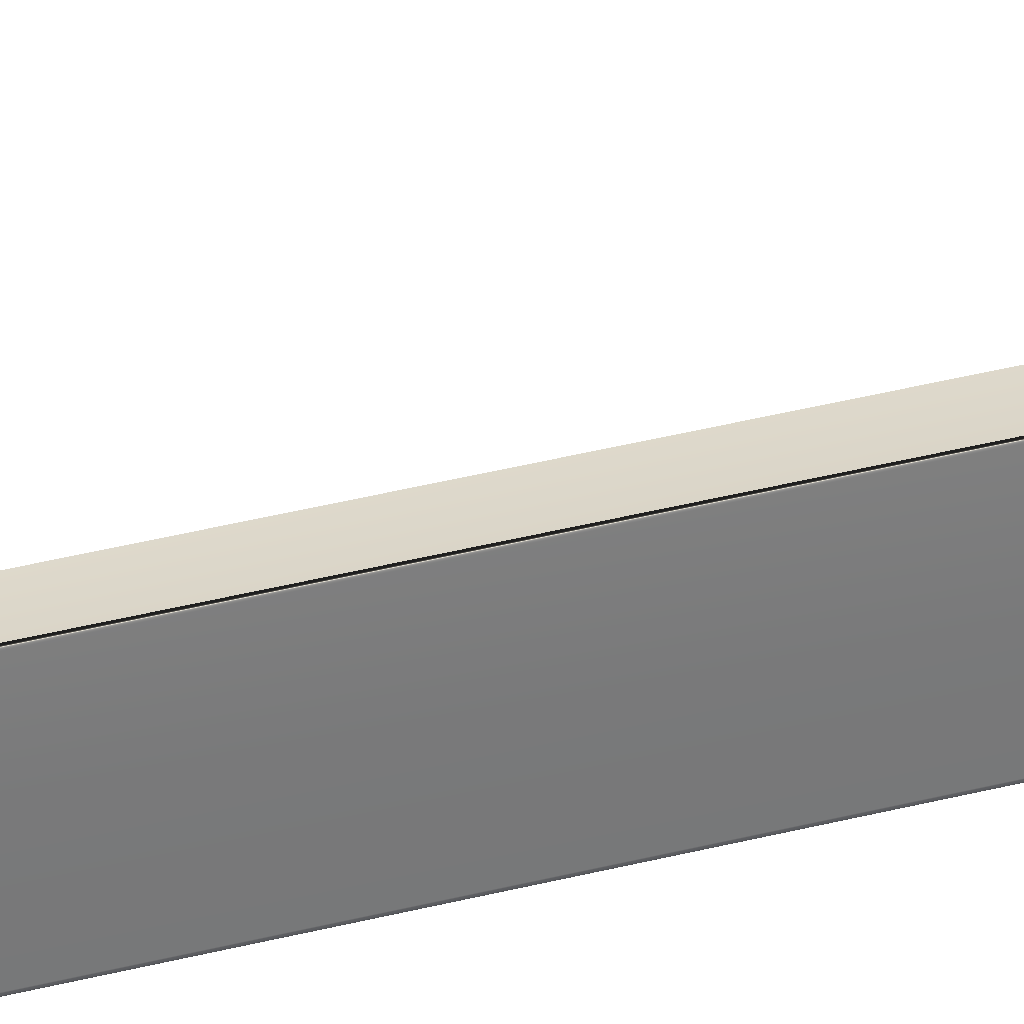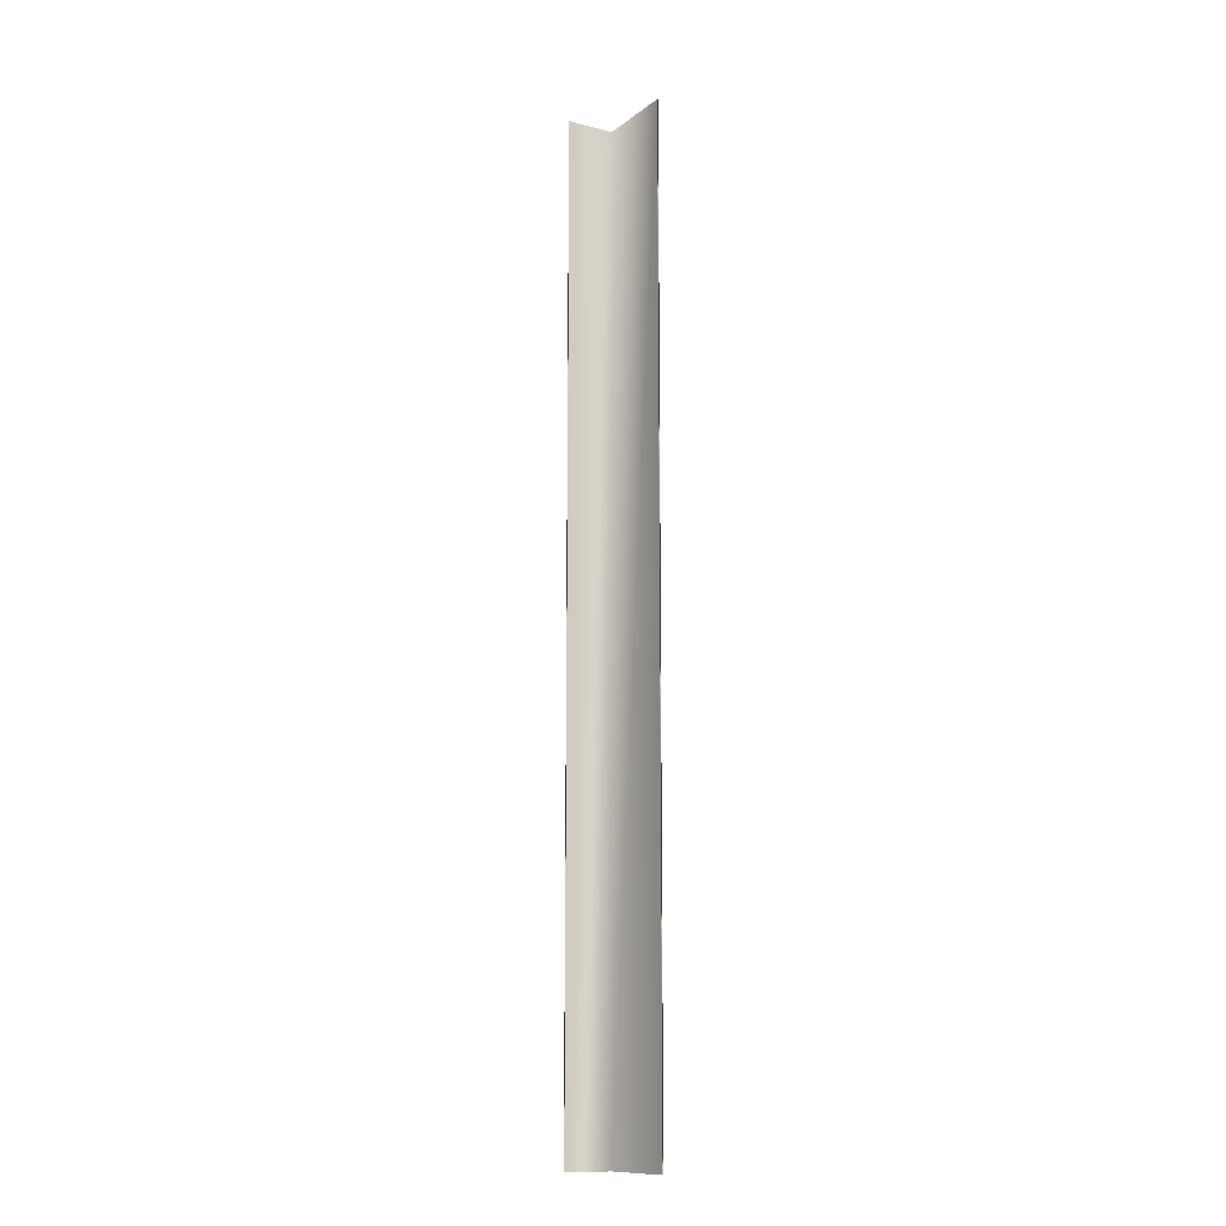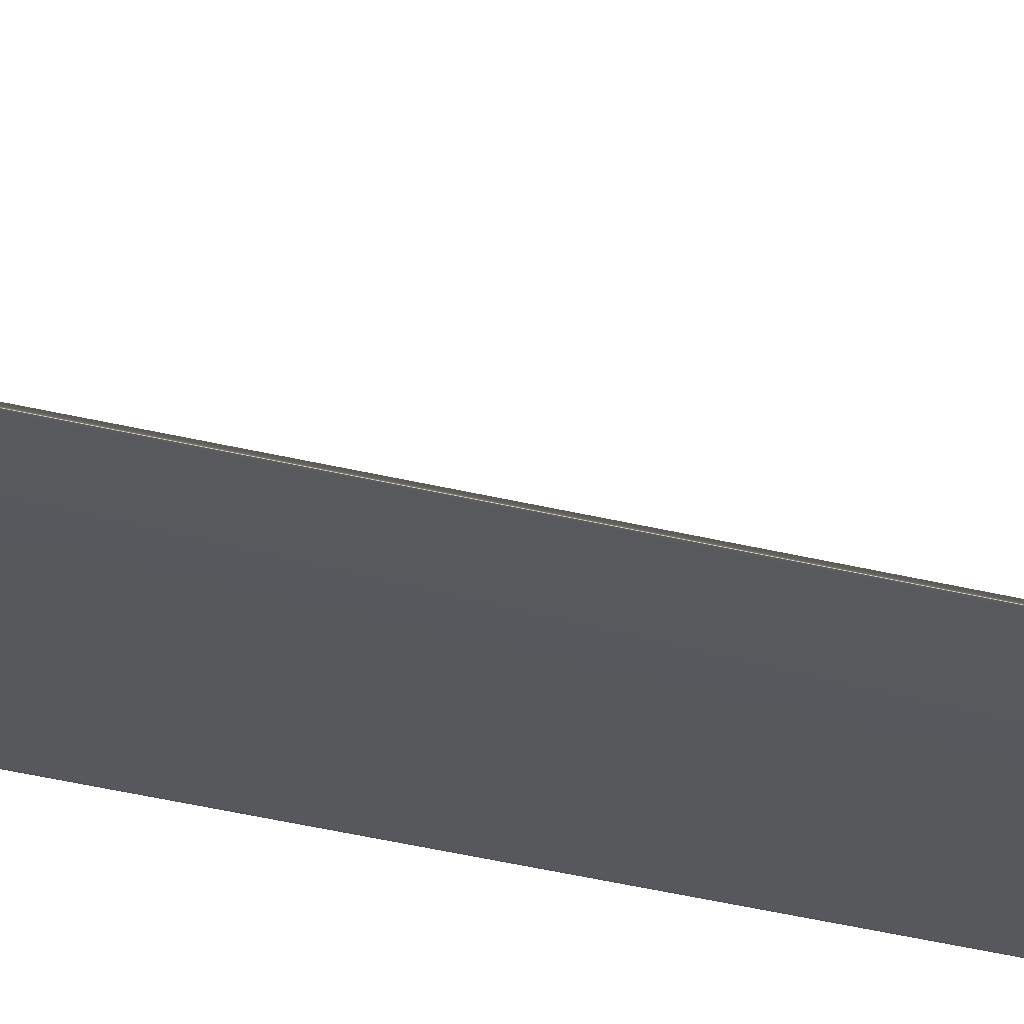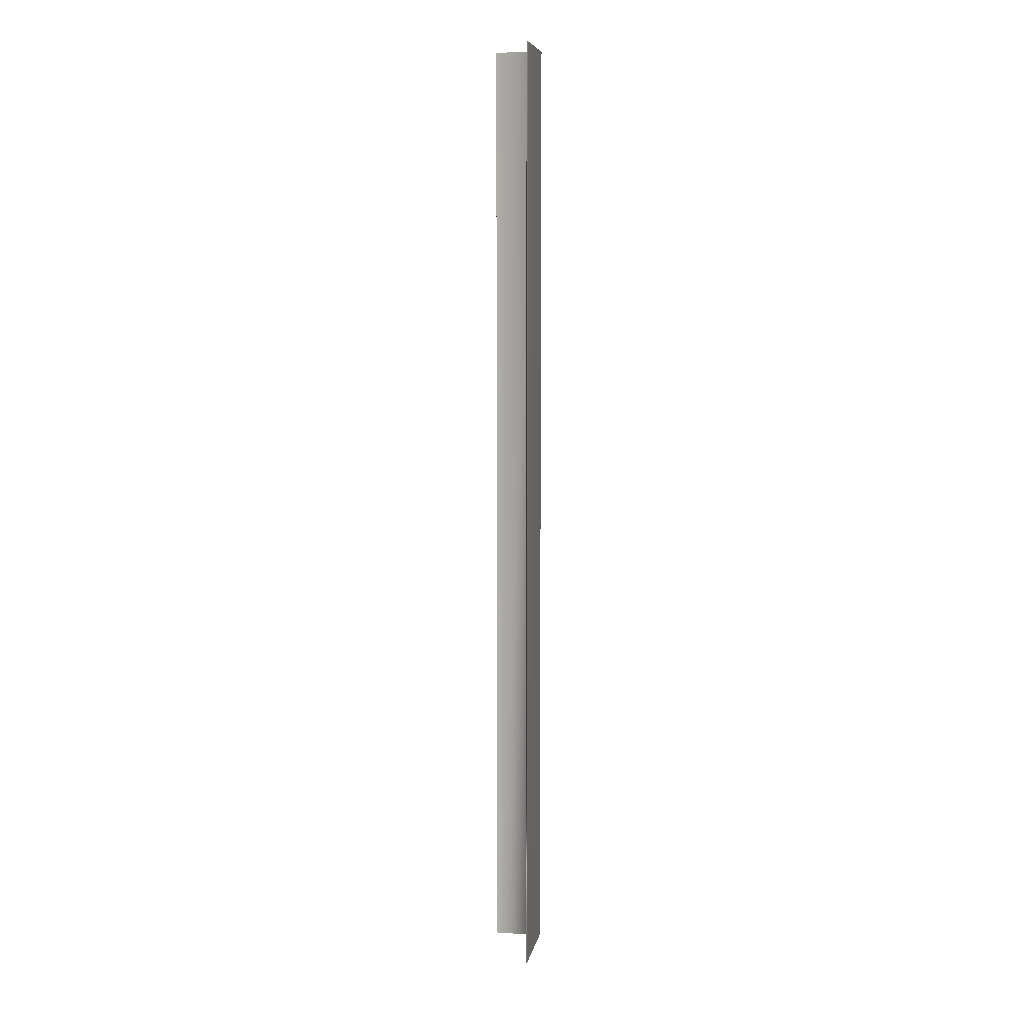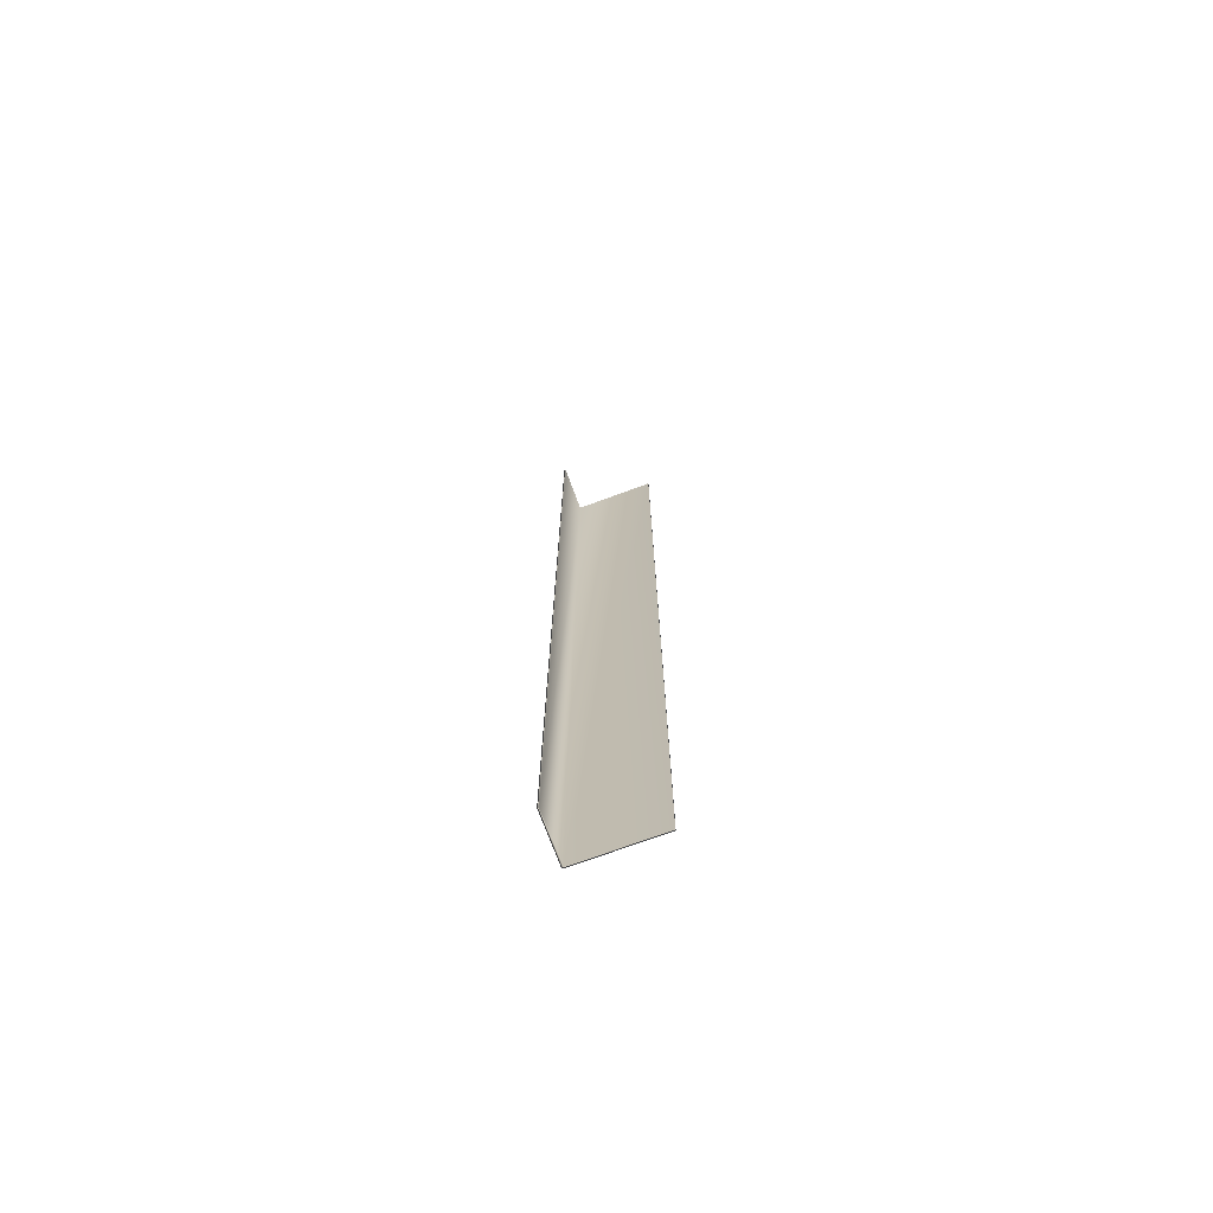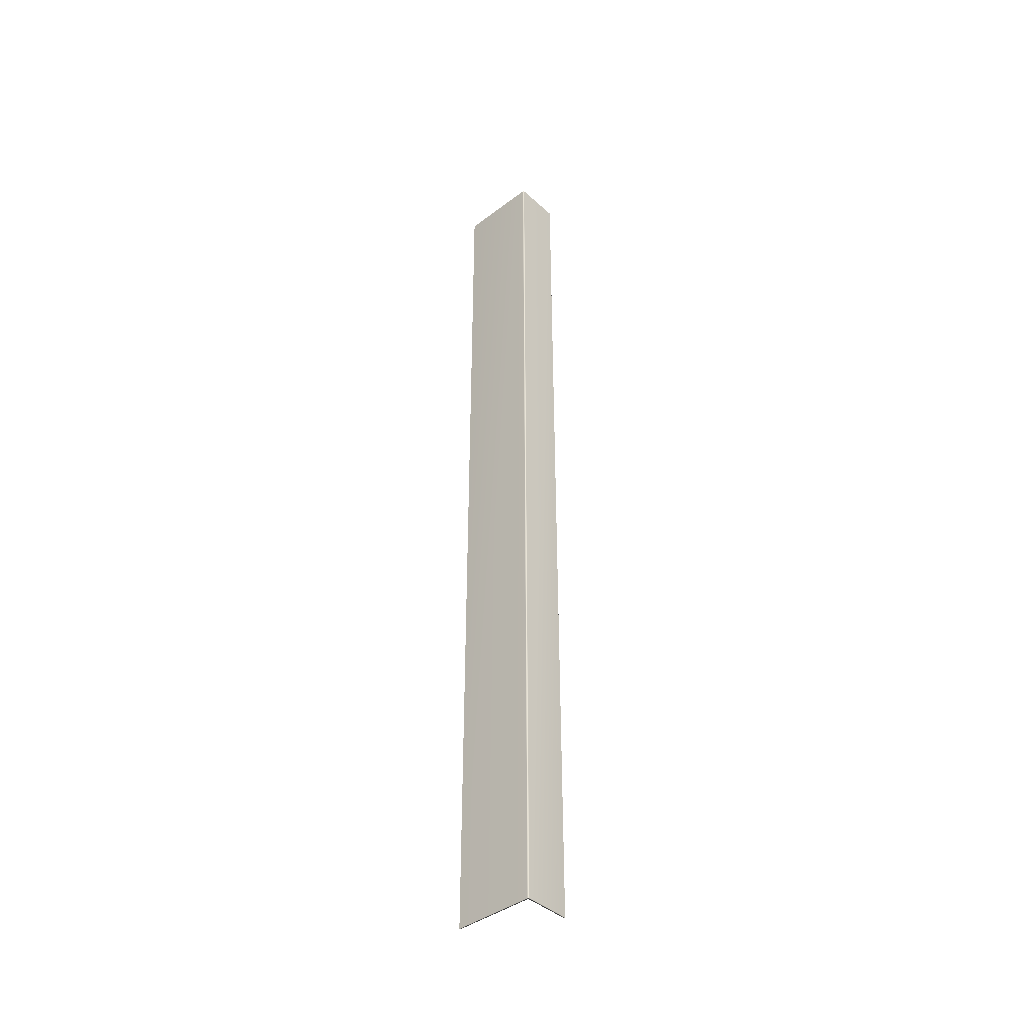
<metadata>
{"format":"obj","ext":"obj","renderer":"f3d","projection":"perspective","resolution":1024,"background":"white","views":[{"elev":33.3,"azim":-110.2,"up":"+Z"},{"elev":-12.4,"azim":59.1,"up":"+Y"},{"elev":-28.3,"azim":67.9,"up":"+Z"},{"elev":7.4,"azim":100.4,"up":"+Y"},{"elev":-72.6,"azim":20.2,"up":"+Y"},{"elev":-41.1,"azim":-137.5,"up":"+Y"}]}
</metadata>
<code>
v 52.06 46.72 -117
v 52.06 38.78 -117
v 52.06 46.72 -117
v 52.06 38.78 -117
v 51.39 46.72 -117
v 51.39 38.78 -117
v 51.38 38.78 -117
v 51.38 46.72 -117
v 51.38 38.78 -117
v 51.38 46.72 -117
v 51.38 38.78 -117
v 51.38 46.72 -117
v 51.38 38.78 -117
v 51.38 46.72 -117
v 51.38 38.78 -117
v 51.38 46.72 -117
v 51.38 38.78 -117
v 51.38 46.72 -117
v 51.38 46.72 -116.6
v 51.38 38.78 -116.6
v 51.39 38.78 -117
v 51.39 38.78 -116.6
v 51.39 46.72 -117
v 51.39 46.72 -116.6
f 1 2 3
f 3 2 4
f 3 4 5
f 5 4 6
f 7 8 9
f 9 8 10
f 9 10 11
f 11 10 12
f 11 12 13
f 13 12 14
f 13 14 15
f 15 14 16
f 15 16 17
f 17 16 18
f 17 18 6
f 6 18 5
f 8 7 19
f 19 7 20
f 2 21 4
f 4 21 6
f 6 21 13
f 6 13 15
f 22 20 21
f 21 20 7
f 21 7 9
f 9 11 21
f 21 11 13
f 15 17 6
f 23 21 1
f 1 21 2
f 19 20 24
f 24 20 22
f 1 3 23
f 23 3 5
f 23 5 14
f 14 5 16
f 16 5 18
f 14 12 23
f 23 12 10
f 23 10 8
f 8 19 23
f 23 19 24
f 24 22 23
f 23 22 21

</code>
